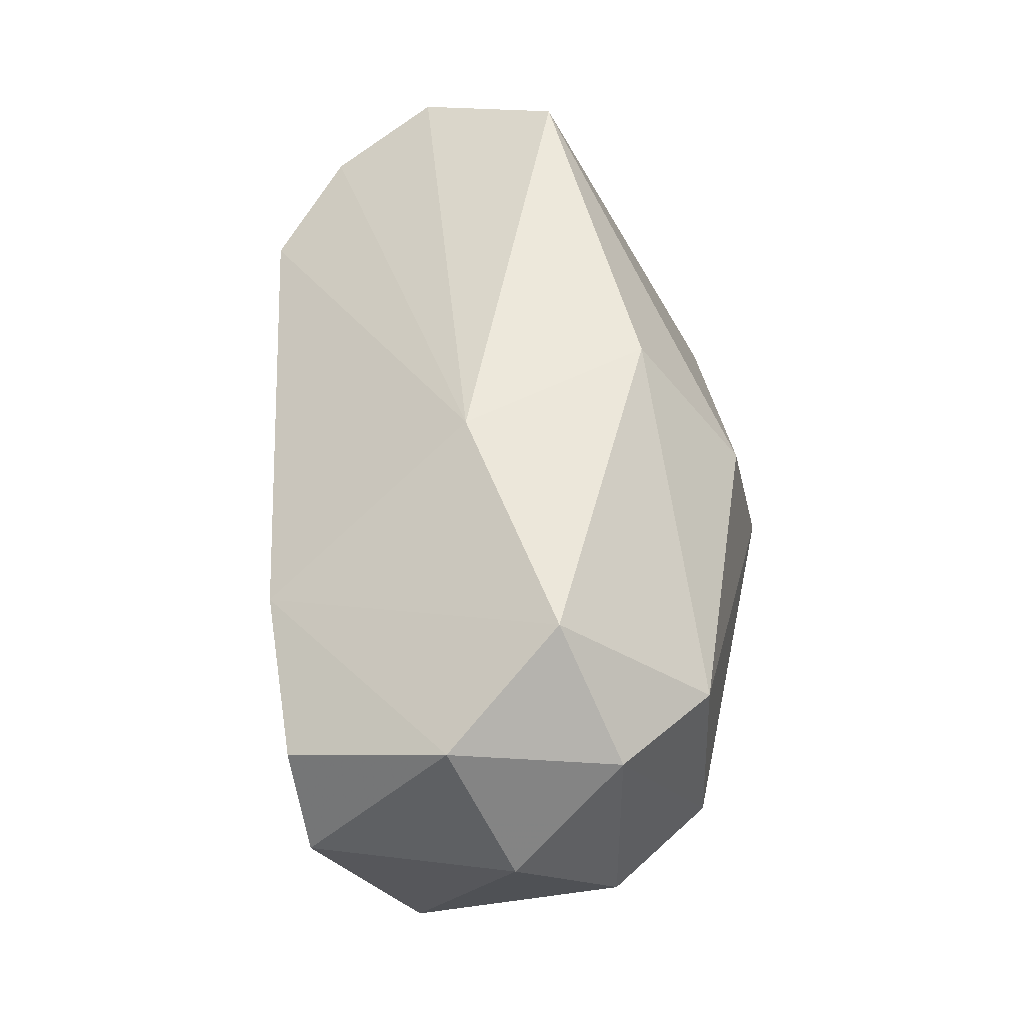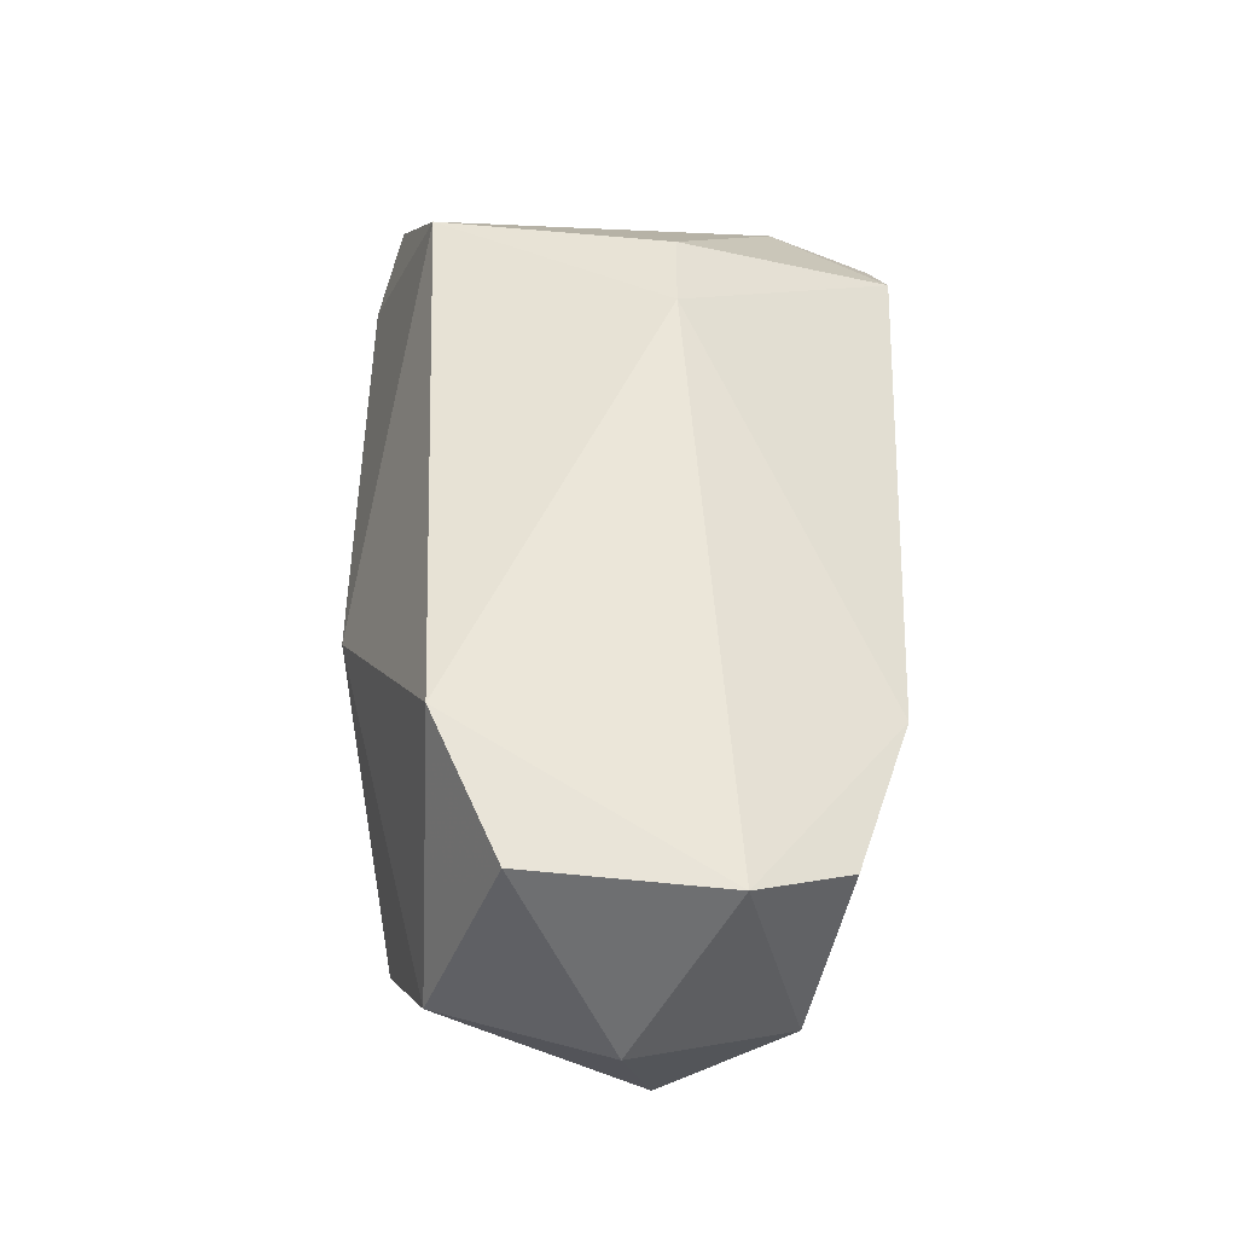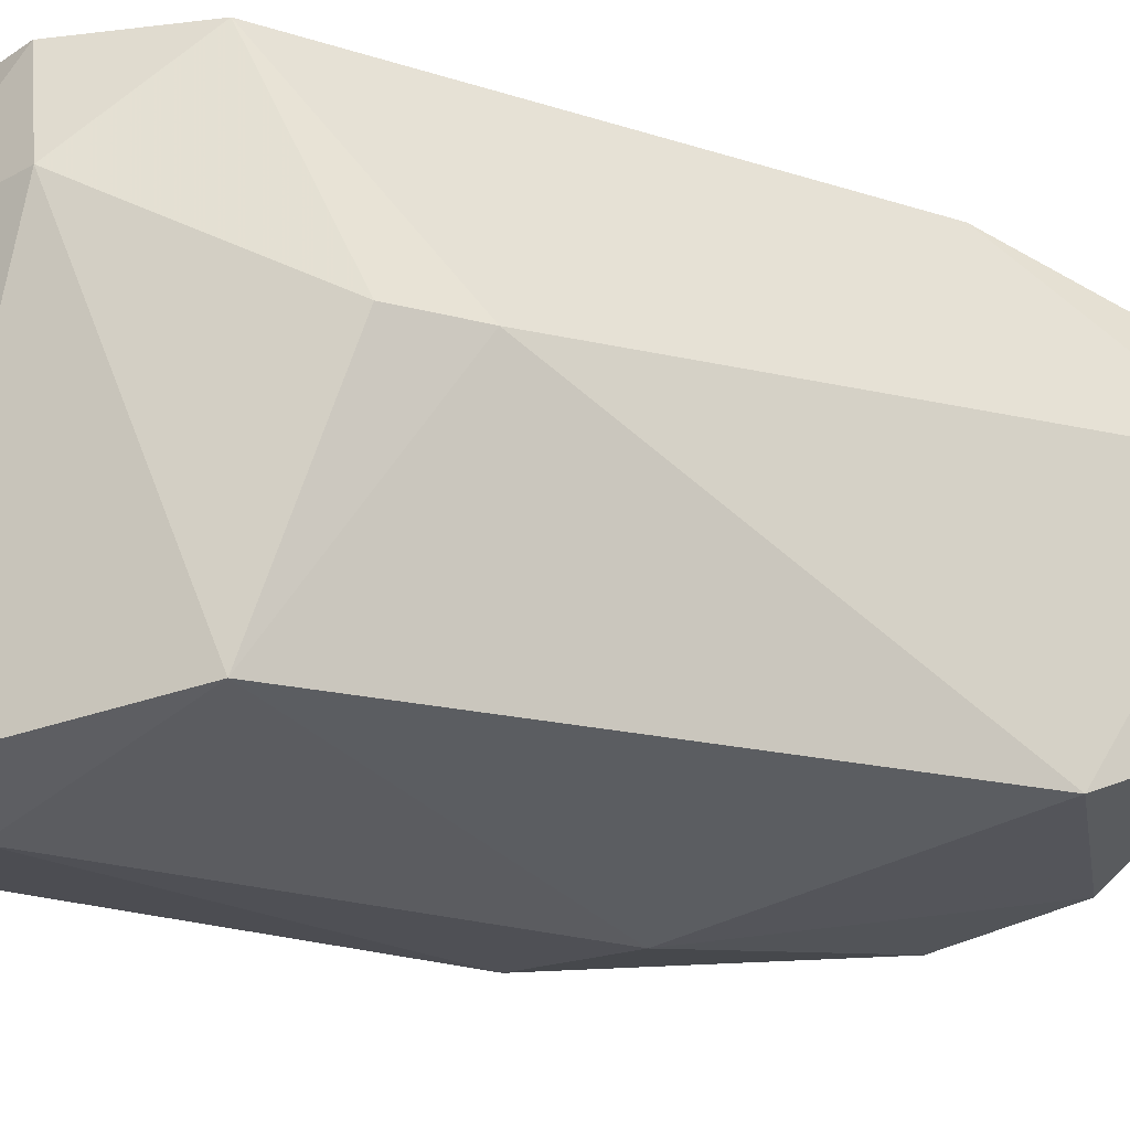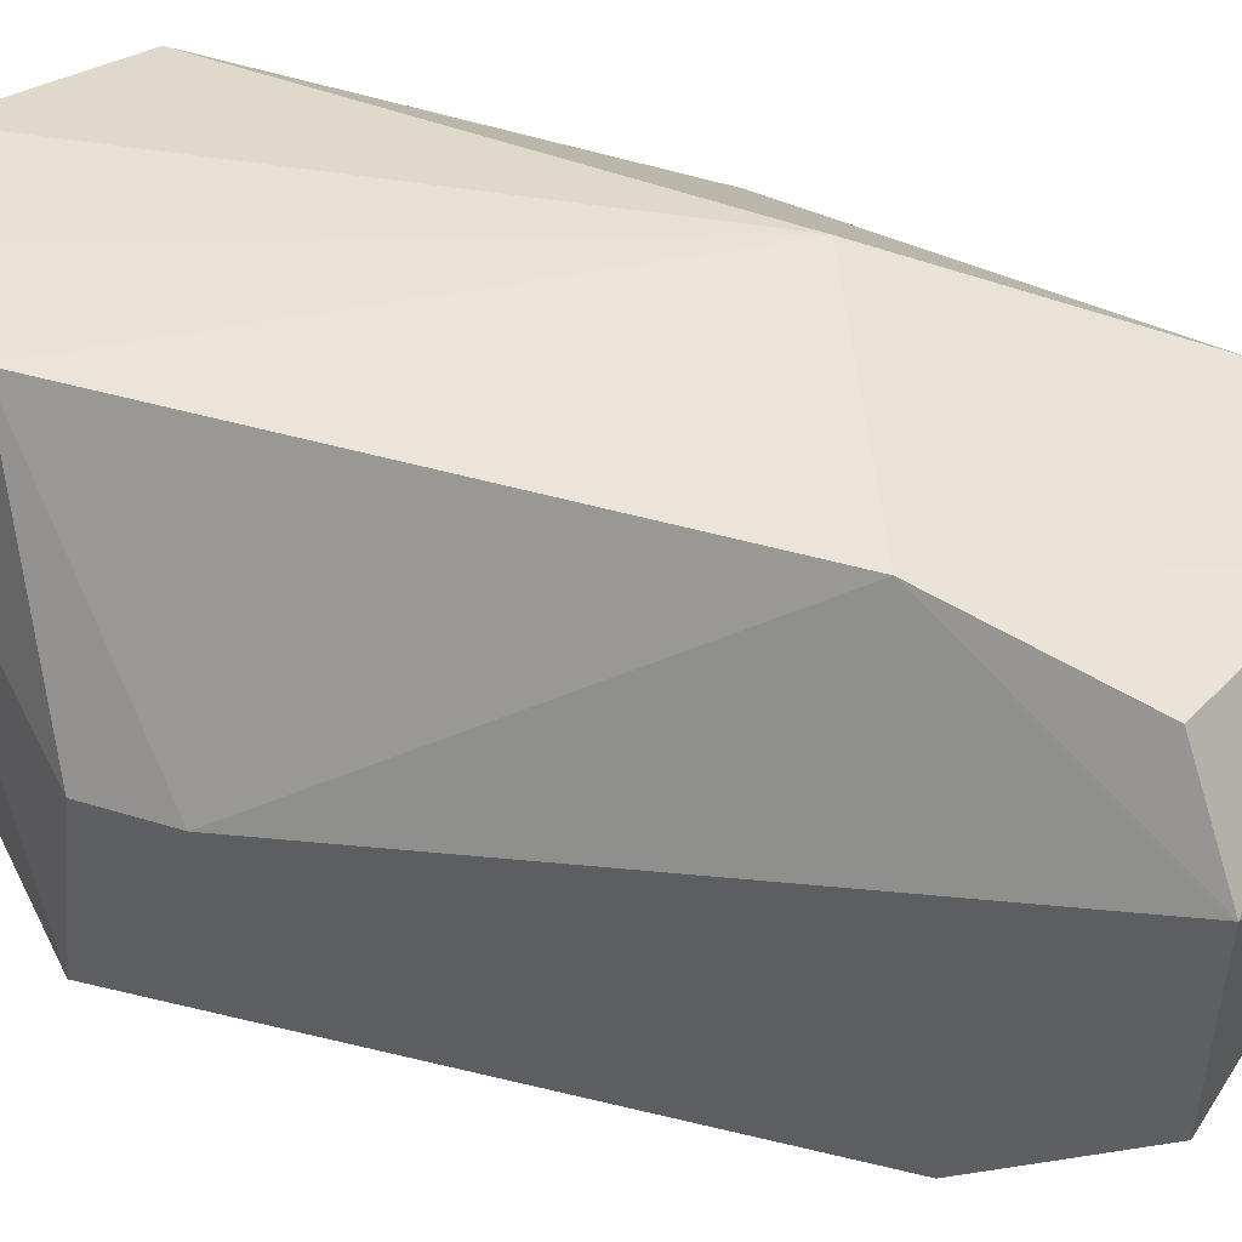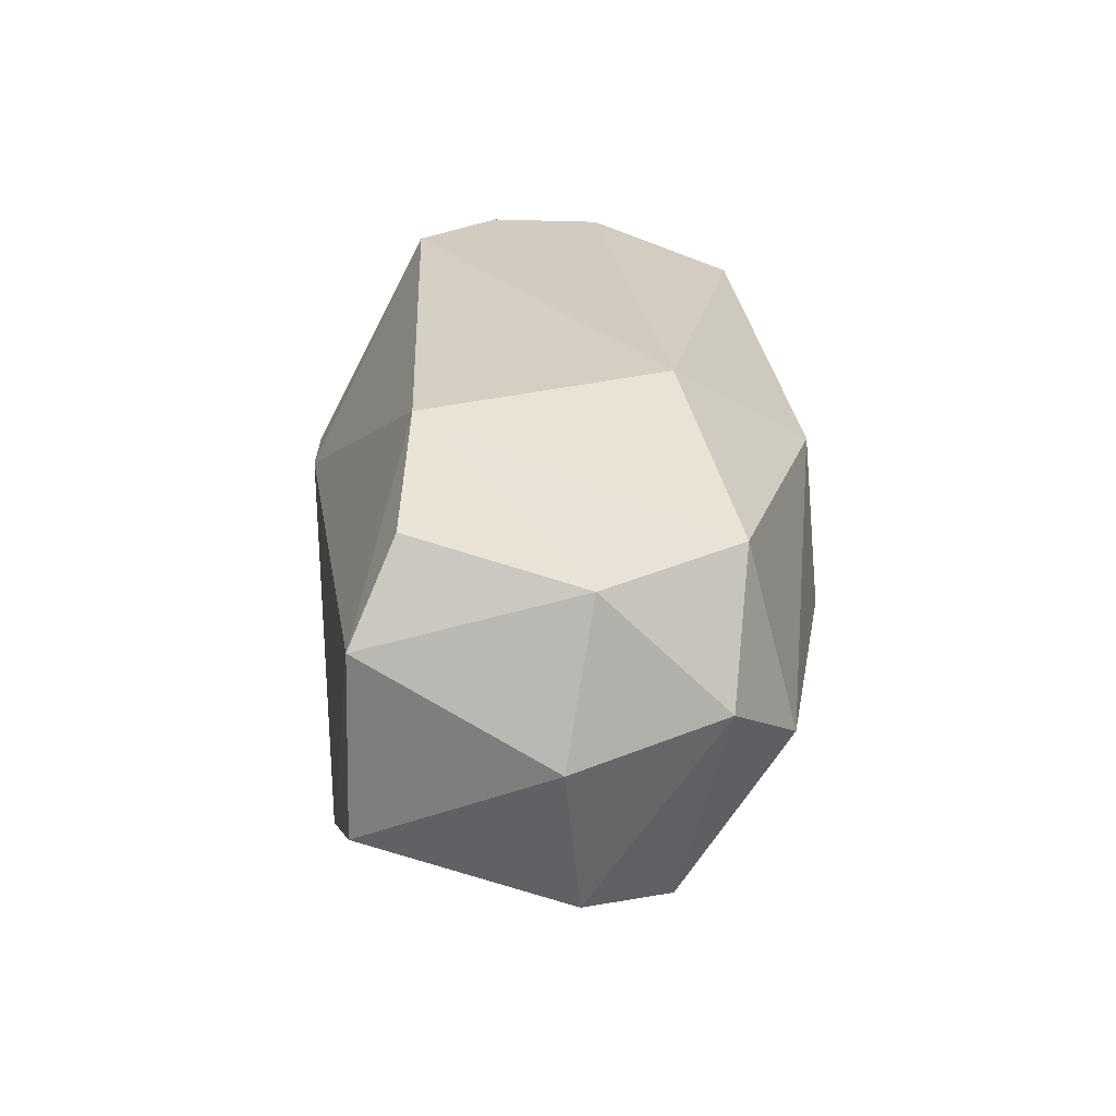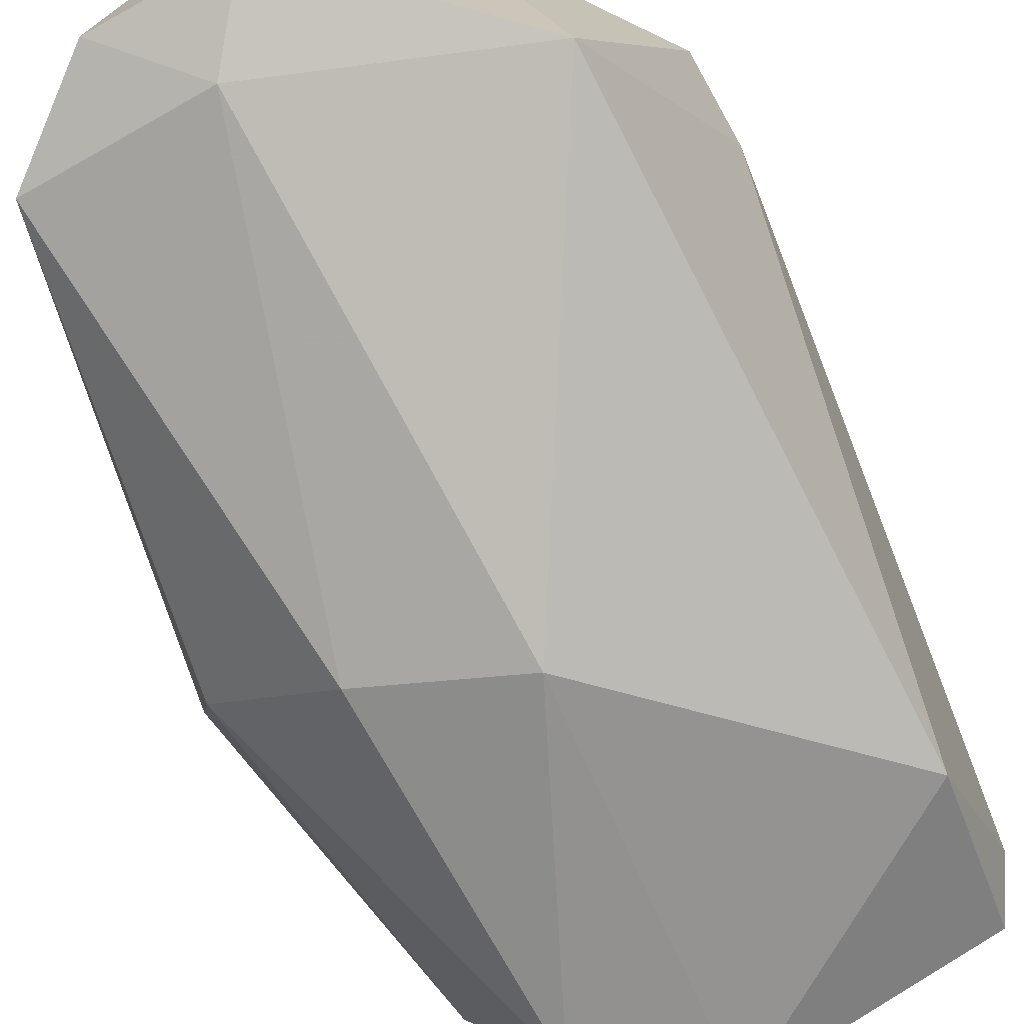
<metadata>
{"format":"obj","ext":"obj","renderer":"f3d","projection":"perspective","resolution":1024,"background":"white","views":[{"elev":-40.0,"azim":-154.4,"up":"+Z"},{"elev":-39.9,"azim":79.5,"up":"+Z"},{"elev":-26.1,"azim":67.9,"up":"+Y"},{"elev":38.1,"azim":112.0,"up":"+Y"},{"elev":-66.3,"azim":170.7,"up":"+Z"},{"elev":-79.4,"azim":29.2,"up":"+Y"}]}
</metadata>
<code>
v 0.01066 0.01223 0.00188
v 0.01487 -0 -0.00607
v 0.00941 0.01152 -0.02602
v 0.0107 0.00342 -0.03698
v 0.01029 -0.01049 -0.02872
v -0.00827 -0.01185 0.00574
v -0.00816 0.01219 0.0057
v -0.01429 -0 -0.01533
v 0.0113 -0.01176 0.00113
v 0.00291 -0.01272 0.00939
v 0 -0.01362 0.00576
v 0.00936 -0.00681 -0.03621
v 0 -0 -0.03933
v -7e-05 0.00828 -0.0369
v -0.00719 0.00984 -0.03197
v -0.01225 -0.00856 -0.01364
v -0.01156 -0 -0.03145
v -0.00725 -0.00986 -0.03186
v -0.01211 0.00882 -0.01352
v -0.0035 0.01351 -0.01957
v 3e-05 0.01285 0.00981
v -0.00221 -0.00867 -0.03637
v -0.00029 -0.01388 -0.01748
v -0.00756 0.00286 -0.03642
v 0.00924 0.0087 -0.03453
v 0.00808 0.0067 0.00748
v 0.00125 0.0067 0.01094
v -0.00602 0.0067 0.00922
v -0.00352 -0.01172 0.00946
v 0.01487 -0 -0.00194
v 0.00642 0.01259 0.0075
v -0.00692 -0.01296 -0.01472
f 1 2 3
f 4 3 2
f 4 2 5
f 6 7 8
f 9 5 2
f 10 11 9
f 12 13 4
f 12 4 5
f 14 15 3
f 14 4 13
f 16 8 17
f 16 17 18
f 16 6 8
f 19 15 17
f 19 17 8
f 19 8 7
f 20 15 19
f 20 19 7
f 20 1 3
f 20 7 21
f 20 3 15
f 22 13 12
f 22 12 5
f 23 18 22
f 23 22 5
f 23 5 9
f 23 9 11
f 24 13 22
f 24 18 17
f 24 22 18
f 24 15 14
f 24 14 13
f 24 17 15
f 25 3 4
f 25 4 14
f 25 14 3
f 26 10 9
f 26 27 10
f 28 27 21
f 28 21 7
f 28 7 6
f 29 10 27
f 29 27 28
f 29 28 6
f 29 6 11
f 29 11 10
f 30 9 2
f 30 26 9
f 30 2 1
f 30 1 26
f 31 21 27
f 31 27 26
f 31 26 1
f 31 1 20
f 31 20 21
f 32 18 23
f 32 11 6
f 32 23 11
f 32 6 16
f 32 16 18

</code>
